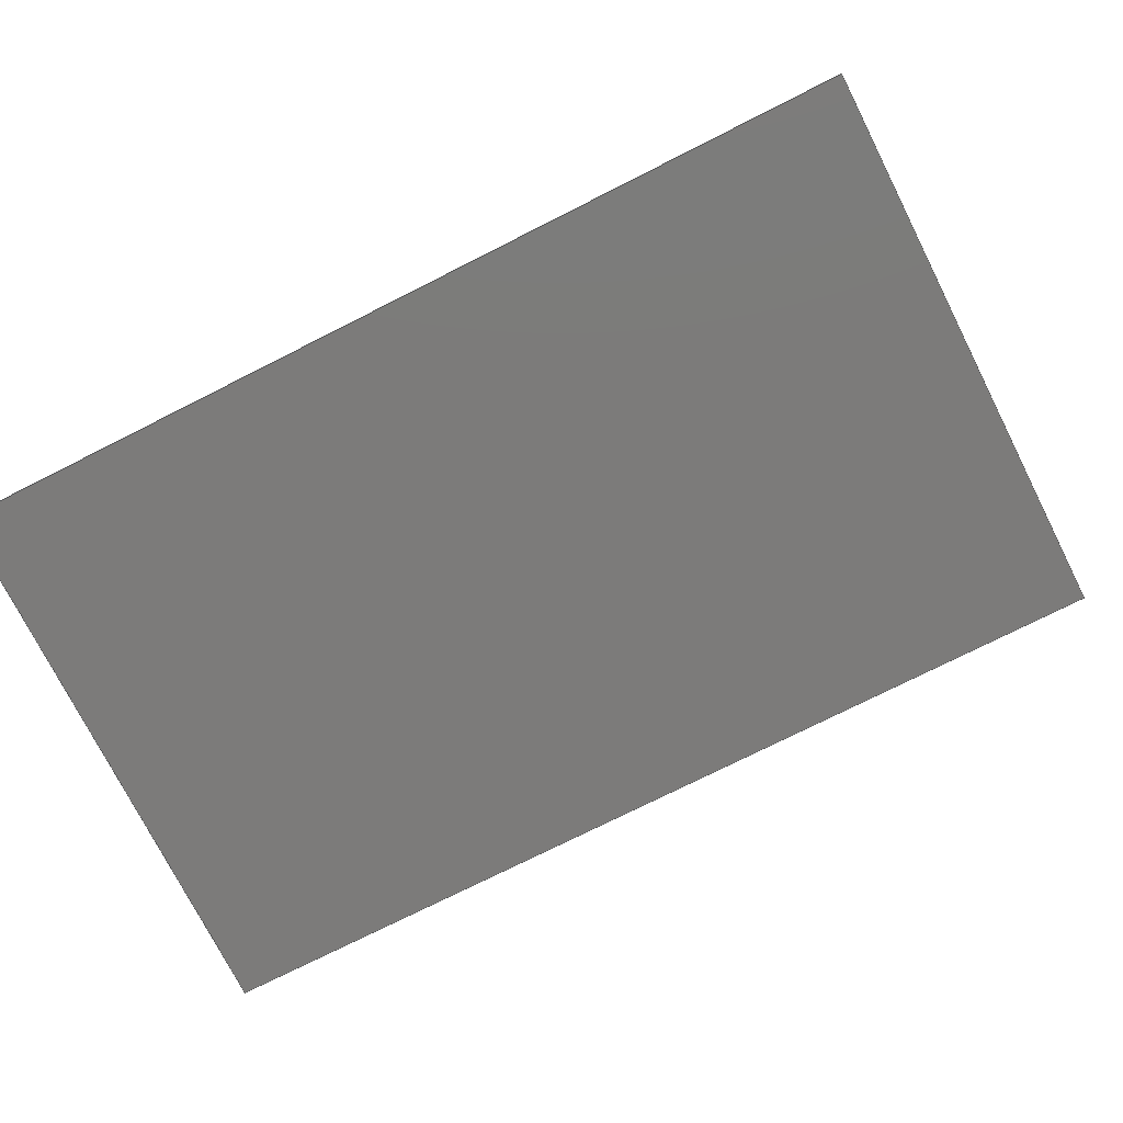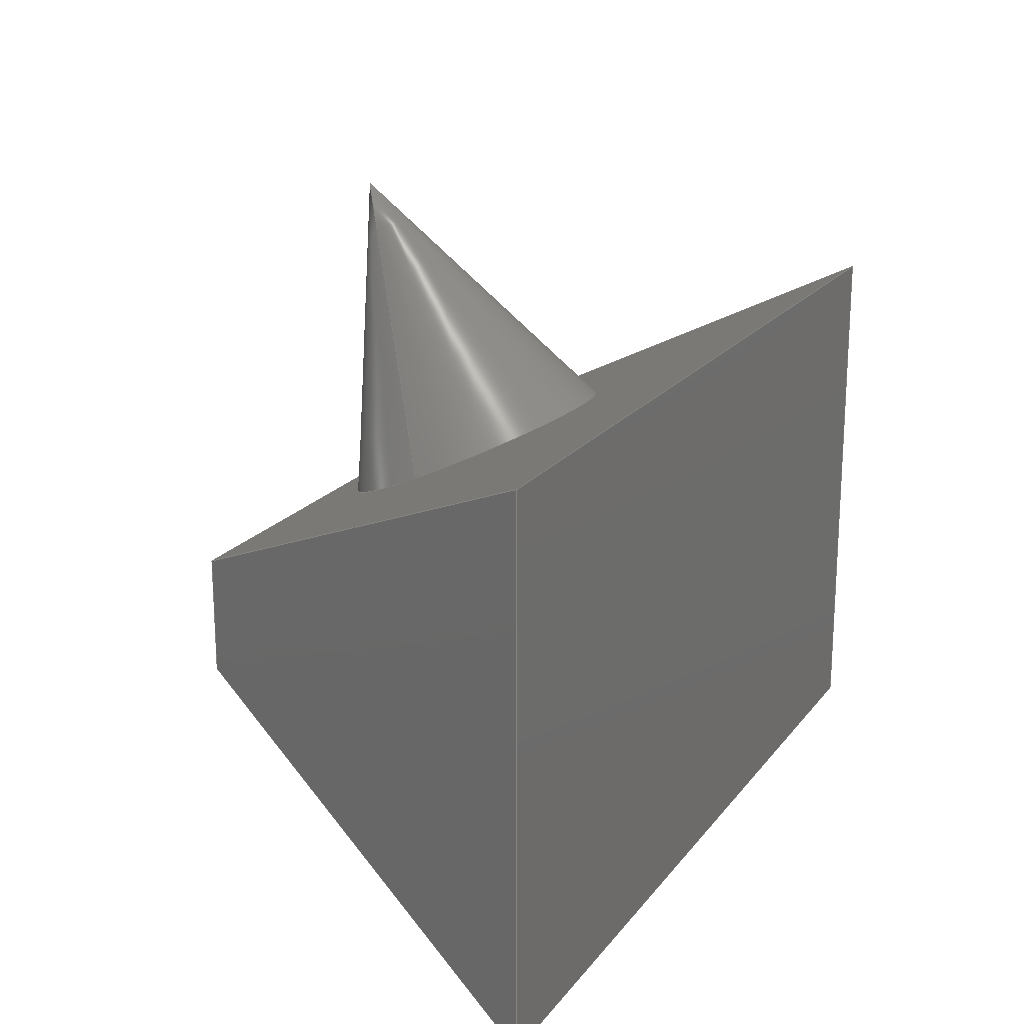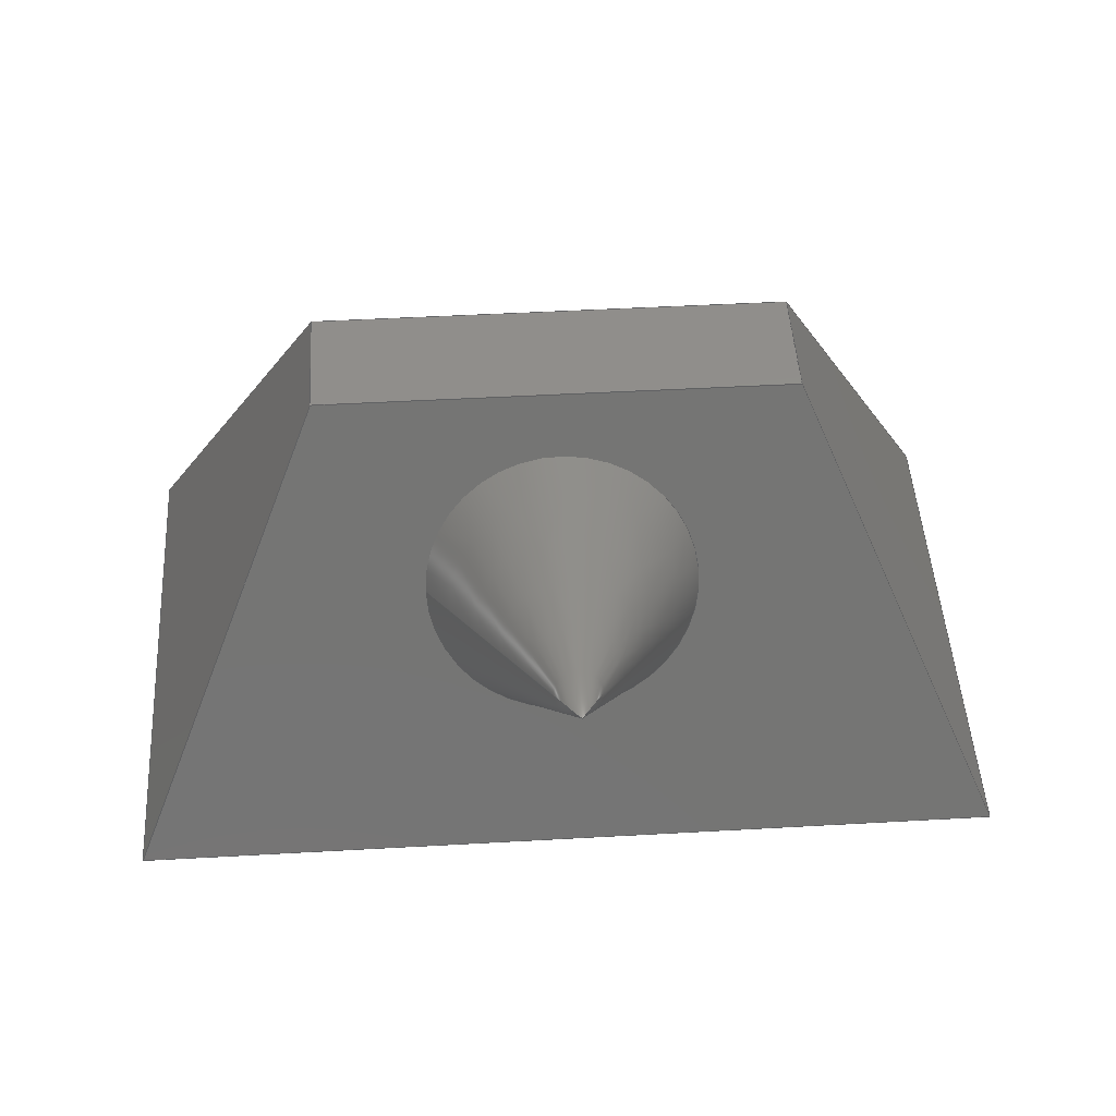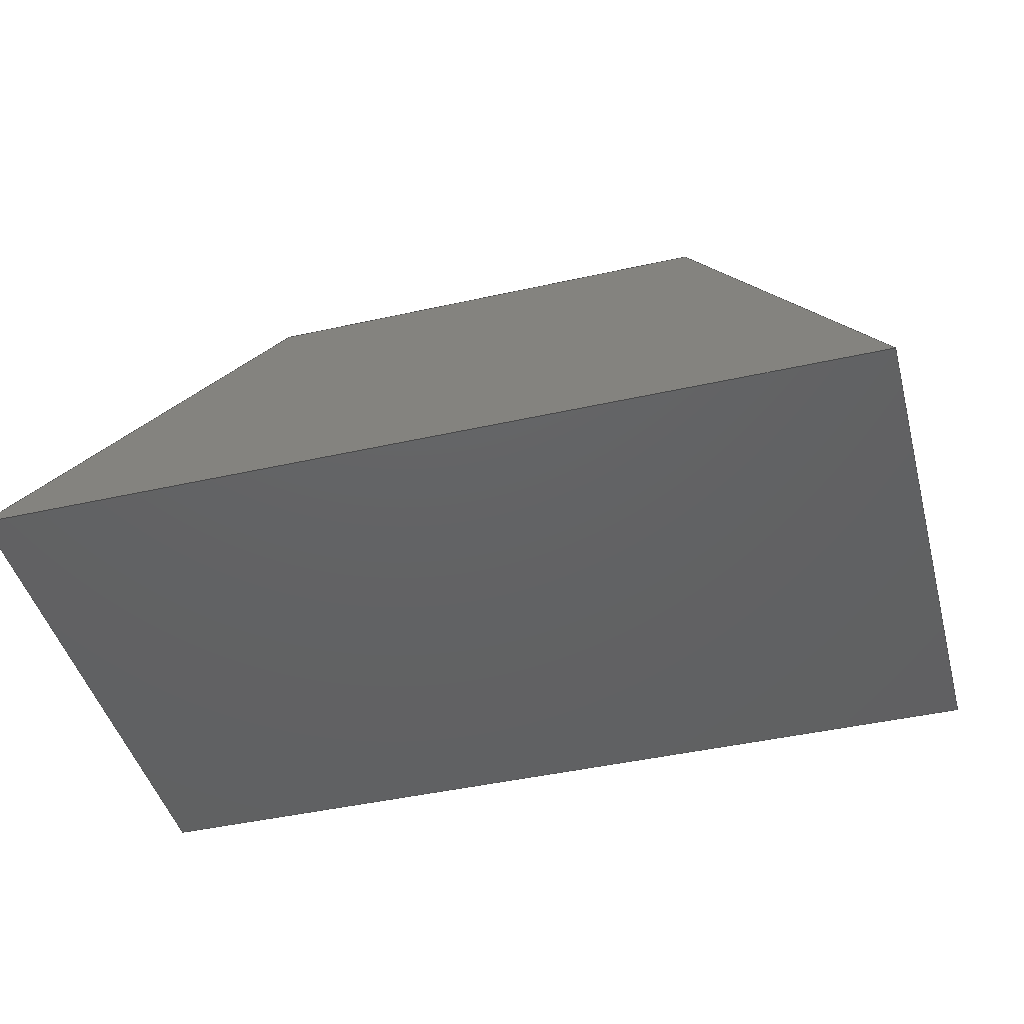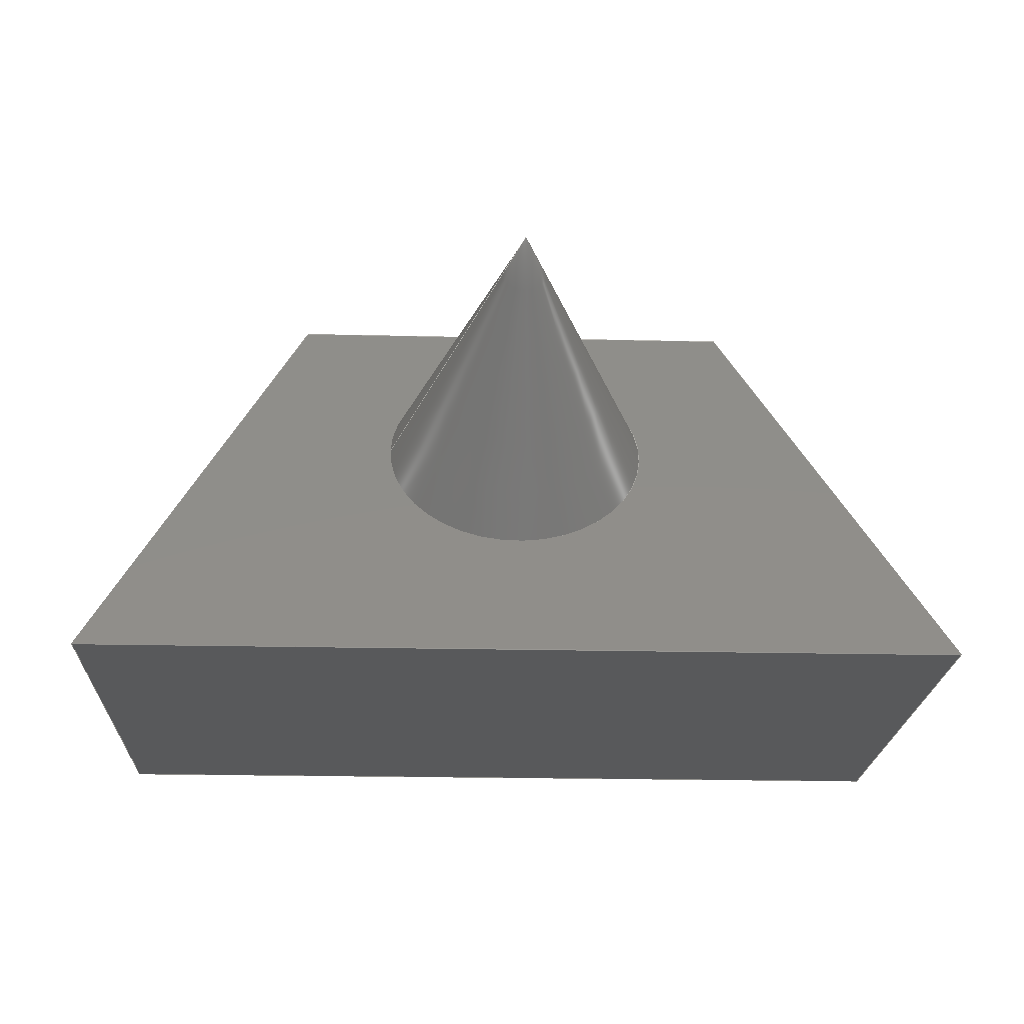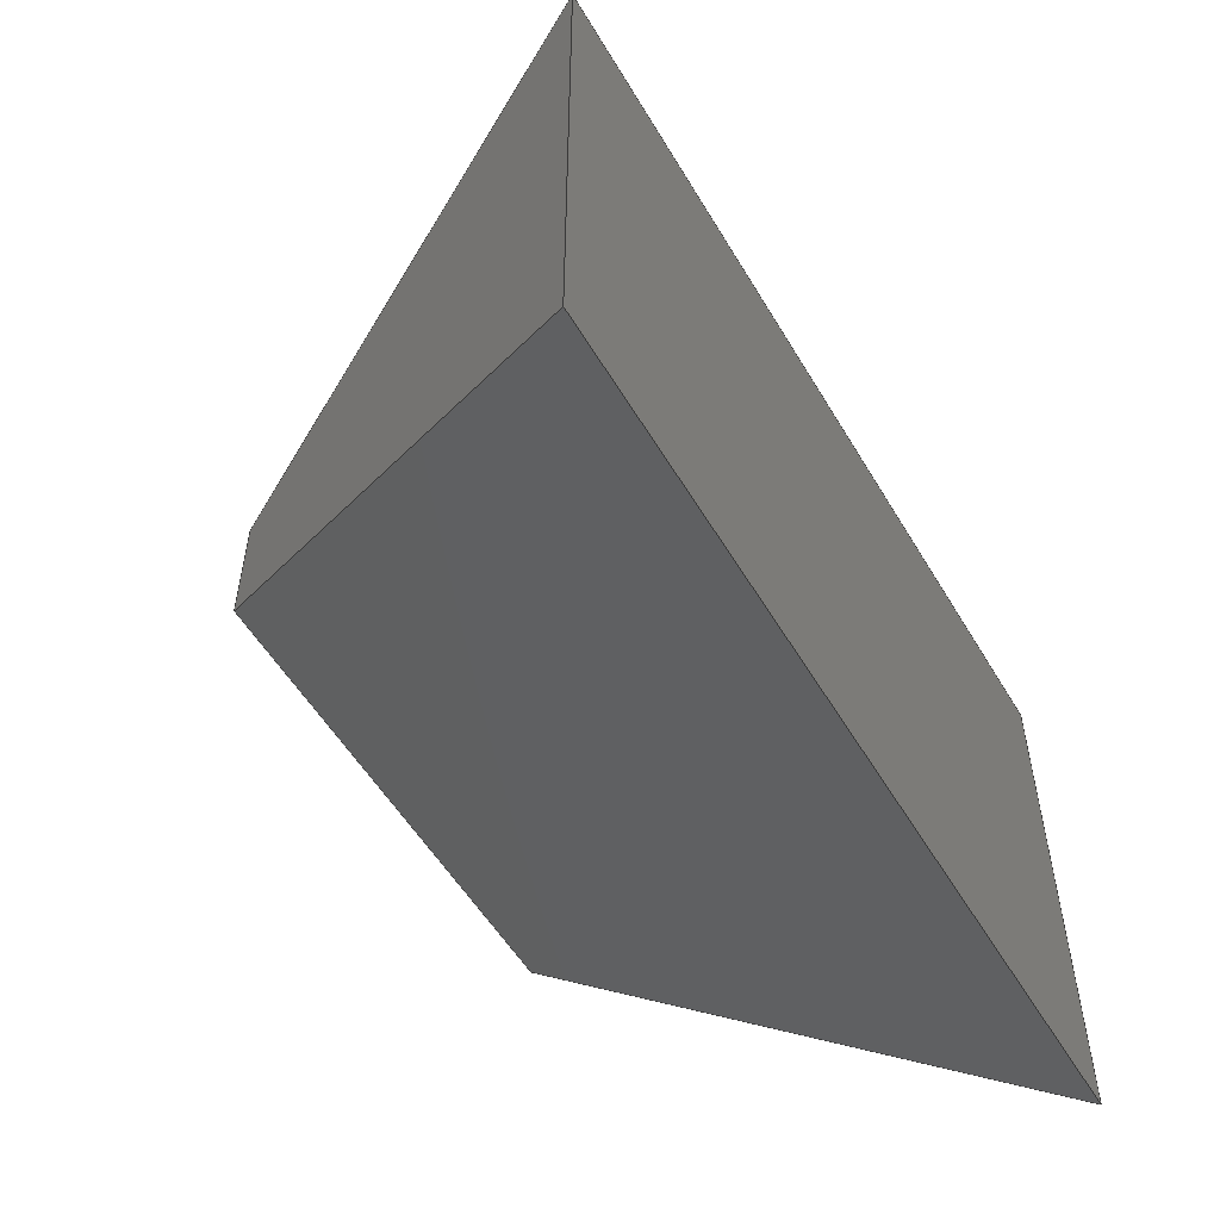
<metadata>
{"format":"step","ext":"step","renderer":"f3d","projection":"perspective","resolution":1024,"background":"white","views":[{"elev":-74.7,"azim":-153.2,"up":"+Y"},{"elev":19.5,"azim":-63.9,"up":"+Z"},{"elev":48.1,"azim":-3.6,"up":"+Y"},{"elev":-44.2,"azim":-165.3,"up":"+Y"},{"elev":-21.1,"azim":-2.4,"up":"+Y"},{"elev":-54.2,"azim":-59.8,"up":"+Z"}]}
</metadata>
<code>
ISO-10303-21;
DATA;
#1=MECHANICAL_DESIGN_GEOMETRIC_PRESENTATION_REPRESENTATION('',(#6,#7),
#212);
#2=SHAPE_REPRESENTATION_RELATIONSHIP('SRR','None',#219,#3);
#3=ADVANCED_BREP_SHAPE_REPRESENTATION('',(#8,#9),#211);
#4=CIRCLE('',#141,1.534);
#5=CONICAL_SURFACE('',#140,1.534,0.4363);
#6=STYLED_ITEM('',(#228),#8);
#7=STYLED_ITEM('',(#228),#9);
#8=MANIFOLD_SOLID_BREP('Body3',#119);
#9=MANIFOLD_SOLID_BREP('Body4',#120);
#10=FACE_OUTER_BOUND('',#18,.T.);
#11=FACE_OUTER_BOUND('',#19,.T.);
#12=FACE_OUTER_BOUND('',#20,.T.);
#13=FACE_OUTER_BOUND('',#21,.T.);
#14=FACE_OUTER_BOUND('',#22,.T.);
#15=FACE_OUTER_BOUND('',#23,.T.);
#16=FACE_OUTER_BOUND('',#24,.T.);
#17=FACE_OUTER_BOUND('',#25,.T.);
#18=EDGE_LOOP('',(#76,#77,#78,#79));
#19=EDGE_LOOP('',(#80,#81,#82,#83));
#20=EDGE_LOOP('',(#84,#85,#86,#87));
#21=EDGE_LOOP('',(#88,#89,#90,#91));
#22=EDGE_LOOP('',(#92,#93,#94,#95));
#23=EDGE_LOOP('',(#96,#97,#98,#99));
#24=EDGE_LOOP('',(#100,#101,#102));
#25=EDGE_LOOP('',(#103));
#26=LINE('',#180,#39);
#27=LINE('',#182,#40);
#28=LINE('',#184,#41);
#29=LINE('',#185,#42);
#30=LINE('',#188,#43);
#31=LINE('',#190,#44);
#32=LINE('',#191,#45);
#33=LINE('',#194,#46);
#34=LINE('',#196,#47);
#35=LINE('',#197,#48);
#36=LINE('',#199,#49);
#37=LINE('',#200,#50);
#38=LINE('',#206,#51);
#39=VECTOR('',#147,1);
#40=VECTOR('',#148,1);
#41=VECTOR('',#149,1);
#42=VECTOR('',#150,1);
#43=VECTOR('',#153,1);
#44=VECTOR('',#154,1);
#45=VECTOR('',#155,1);
#46=VECTOR('',#158,1);
#47=VECTOR('',#159,1);
#48=VECTOR('',#160,1);
#49=VECTOR('',#163,1);
#50=VECTOR('',#164,1);
#51=VECTOR('',#171,1.534);
#52=VERTEX_POINT('',#178);
#53=VERTEX_POINT('',#179);
#54=VERTEX_POINT('',#181);
#55=VERTEX_POINT('',#183);
#56=VERTEX_POINT('',#187);
#57=VERTEX_POINT('',#189);
#58=VERTEX_POINT('',#193);
#59=VERTEX_POINT('',#195);
#60=VERTEX_POINT('',#204);
#61=VERTEX_POINT('',#205);
#62=EDGE_CURVE('',#52,#53,#26,.T.);
#63=EDGE_CURVE('',#54,#53,#27,.T.);
#64=EDGE_CURVE('',#54,#55,#28,.T.);
#65=EDGE_CURVE('',#55,#52,#29,.T.);
#66=EDGE_CURVE('',#53,#56,#30,.T.);
#67=EDGE_CURVE('',#57,#56,#31,.T.);
#68=EDGE_CURVE('',#57,#54,#32,.T.);
#69=EDGE_CURVE('',#56,#58,#33,.T.);
#70=EDGE_CURVE('',#59,#58,#34,.T.);
#71=EDGE_CURVE('',#59,#57,#35,.T.);
#72=EDGE_CURVE('',#58,#52,#36,.T.);
#73=EDGE_CURVE('',#55,#59,#37,.T.);
#74=EDGE_CURVE('',#60,#61,#38,.T.);
#75=EDGE_CURVE('',#61,#61,#4,.T.);
#76=ORIENTED_EDGE('',*,*,#62,.T.);
#77=ORIENTED_EDGE('',*,*,#63,.F.);
#78=ORIENTED_EDGE('',*,*,#64,.T.);
#79=ORIENTED_EDGE('',*,*,#65,.T.);
#80=ORIENTED_EDGE('',*,*,#66,.T.);
#81=ORIENTED_EDGE('',*,*,#67,.F.);
#82=ORIENTED_EDGE('',*,*,#68,.T.);
#83=ORIENTED_EDGE('',*,*,#63,.T.);
#84=ORIENTED_EDGE('',*,*,#69,.T.);
#85=ORIENTED_EDGE('',*,*,#70,.F.);
#86=ORIENTED_EDGE('',*,*,#71,.T.);
#87=ORIENTED_EDGE('',*,*,#67,.T.);
#88=ORIENTED_EDGE('',*,*,#72,.T.);
#89=ORIENTED_EDGE('',*,*,#65,.F.);
#90=ORIENTED_EDGE('',*,*,#73,.T.);
#91=ORIENTED_EDGE('',*,*,#70,.T.);
#92=ORIENTED_EDGE('',*,*,#62,.F.);
#93=ORIENTED_EDGE('',*,*,#72,.F.);
#94=ORIENTED_EDGE('',*,*,#69,.F.);
#95=ORIENTED_EDGE('',*,*,#66,.F.);
#96=ORIENTED_EDGE('',*,*,#73,.F.);
#97=ORIENTED_EDGE('',*,*,#64,.F.);
#98=ORIENTED_EDGE('',*,*,#68,.F.);
#99=ORIENTED_EDGE('',*,*,#71,.F.);
#100=ORIENTED_EDGE('',*,*,#74,.T.);
#101=ORIENTED_EDGE('',*,*,#75,.T.);
#102=ORIENTED_EDGE('',*,*,#74,.F.);
#103=ORIENTED_EDGE('',*,*,#75,.F.);
#104=PLANE('',#134);
#105=PLANE('',#135);
#106=PLANE('',#136);
#107=PLANE('',#137);
#108=PLANE('',#138);
#109=PLANE('',#139);
#110=PLANE('',#142);
#111=ADVANCED_FACE('',(#10),#104,.T.);
#112=ADVANCED_FACE('',(#11),#105,.T.);
#113=ADVANCED_FACE('',(#12),#106,.T.);
#114=ADVANCED_FACE('',(#13),#107,.T.);
#115=ADVANCED_FACE('',(#14),#108,.T.);
#116=ADVANCED_FACE('',(#15),#109,.F.);
#117=ADVANCED_FACE('',(#16),#5,.T.);
#118=ADVANCED_FACE('',(#17),#110,.F.);
#119=CLOSED_SHELL('',(#111,#112,#113,#114,#115,#116));
#120=CLOSED_SHELL('',(#117,#118));
#121=DERIVED_UNIT_ELEMENT(#123,1);
#122=DERIVED_UNIT_ELEMENT(#214,3);
#123=(
MASS_UNIT()
NAMED_UNIT(*)
SI_UNIT(.KILO.,.GRAM.)
);
#124=DERIVED_UNIT((#121,#122));
#125=MEASURE_REPRESENTATION_ITEM('density measure',
POSITIVE_RATIO_MEASURE(7850),#124);
#126=PROPERTY_DEFINITION_REPRESENTATION(#131,#128);
#127=PROPERTY_DEFINITION_REPRESENTATION(#132,#129);
#128=REPRESENTATION('material name',(#130),#211);
#129=REPRESENTATION('density',(#125),#211);
#130=DESCRIPTIVE_REPRESENTATION_ITEM('Steel','Steel');
#131=PROPERTY_DEFINITION('material property','material name',#221);
#132=PROPERTY_DEFINITION('material property','density of part',#221);
#133=AXIS2_PLACEMENT_3D('placement',#176,#143,#144);
#134=AXIS2_PLACEMENT_3D('',#177,#145,#146);
#135=AXIS2_PLACEMENT_3D('',#186,#151,#152);
#136=AXIS2_PLACEMENT_3D('',#192,#156,#157);
#137=AXIS2_PLACEMENT_3D('',#198,#161,#162);
#138=AXIS2_PLACEMENT_3D('',#201,#165,#166);
#139=AXIS2_PLACEMENT_3D('',#202,#167,#168);
#140=AXIS2_PLACEMENT_3D('',#203,#169,#170);
#141=AXIS2_PLACEMENT_3D('',#207,#172,#173);
#142=AXIS2_PLACEMENT_3D('',#208,#174,#175);
#143=DIRECTION('axis',(0,0,1));
#144=DIRECTION('refdir',(1,0,0));
#145=DIRECTION('center_axis',(0,0.4226,0.9063));
#146=DIRECTION('ref_axis',(1,0,0));
#147=DIRECTION('',(-1,0,0));
#148=DIRECTION('',(0.3893,0.8348,-0.3893));
#149=DIRECTION('',(1,0,0));
#150=DIRECTION('',(-0.3893,0.8348,-0.3893));
#151=DIRECTION('center_axis',(-0.9063,0.4226,0));
#152=DIRECTION('ref_axis',(0,0,1));
#153=DIRECTION('',(0,0,-1));
#154=DIRECTION('',(0.3893,0.8348,0.3893));
#155=DIRECTION('',(0,0,1));
#156=DIRECTION('center_axis',(0,0.4226,-0.9063));
#157=DIRECTION('ref_axis',(-1,0,0));
#158=DIRECTION('',(1,0,0));
#159=DIRECTION('',(-0.3893,0.8348,0.3893));
#160=DIRECTION('',(-1,0,0));
#161=DIRECTION('center_axis',(0.9063,0.4226,0));
#162=DIRECTION('ref_axis',(0,0,-1));
#163=DIRECTION('',(0,0,1));
#164=DIRECTION('',(0,0,-1));
#165=DIRECTION('center_axis',(0,1,0));
#166=DIRECTION('ref_axis',(1,0,0));
#167=DIRECTION('center_axis',(0,1,0));
#168=DIRECTION('ref_axis',(1,0,0));
#169=DIRECTION('center_axis',(0,-0.4226,-0.9063));
#170=DIRECTION('ref_axis',(1,0,0));
#171=DIRECTION('',(-0.4226,-0.383,-0.8214));
#172=DIRECTION('center_axis',(0,0.4226,0.9063));
#173=DIRECTION('ref_axis',(1,0,0));
#174=DIRECTION('center_axis',(0,0.4226,0.9063));
#175=DIRECTION('ref_axis',(1,0,0));
#176=CARTESIAN_POINT('',(0,0,0));
#177=CARTESIAN_POINT('Origin',(5,0,3));
#178=CARTESIAN_POINT('',(2.668,5,0.6685));
#179=CARTESIAN_POINT('',(-2.668,5,0.6685));
#180=CARTESIAN_POINT('',(-5,5,0.6685));
#181=CARTESIAN_POINT('',(-5,0,3));
#182=CARTESIAN_POINT('',(-4.242,1.625,2.242));
#183=CARTESIAN_POINT('',(5,0,3));
#184=CARTESIAN_POINT('',(-5,0,3));
#185=CARTESIAN_POINT('',(4.545,0.9749,2.545));
#186=CARTESIAN_POINT('Origin',(-5,0,3));
#187=CARTESIAN_POINT('',(-2.668,5,-0.6685));
#188=CARTESIAN_POINT('',(-2.668,5,-3));
#189=CARTESIAN_POINT('',(-5,0,-3));
#190=CARTESIAN_POINT('',(-4.545,0.9749,-2.545));
#191=CARTESIAN_POINT('',(-5,0,-3));
#192=CARTESIAN_POINT('Origin',(-5,0,-3));
#193=CARTESIAN_POINT('',(2.668,5,-0.6685));
#194=CARTESIAN_POINT('',(5,5,-0.6685));
#195=CARTESIAN_POINT('',(5,0,-3));
#196=CARTESIAN_POINT('',(4.242,1.625,-2.242));
#197=CARTESIAN_POINT('',(5,0,-3));
#198=CARTESIAN_POINT('Origin',(5,0,-3));
#199=CARTESIAN_POINT('',(2.668,5,3));
#200=CARTESIAN_POINT('',(5,0,3));
#201=CARTESIAN_POINT('Origin',(0,5,0));
#202=CARTESIAN_POINT('Origin',(0,0,0));
#203=CARTESIAN_POINT('Origin',(0,2.962,1.619));
#204=CARTESIAN_POINT('',(0,4.352,4.601));
#205=CARTESIAN_POINT('',(-1.534,2.962,1.619));
#206=CARTESIAN_POINT('',(-1.534,2.962,1.619));
#207=CARTESIAN_POINT('Origin',(0,2.962,1.619));
#208=CARTESIAN_POINT('Origin',(0,2.962,1.619));
#209=UNCERTAINTY_MEASURE_WITH_UNIT(LENGTH_MEASURE(0.001),#213,
'DISTANCE_ACCURACY_VALUE',
'Maximum model space distance between geometric entities at asserted c
onnectivities');
#210=UNCERTAINTY_MEASURE_WITH_UNIT(LENGTH_MEASURE(0.001),#213,
'DISTANCE_ACCURACY_VALUE',
'Maximum model space distance between geometric entities at asserted c
onnectivities');
#211=(
GEOMETRIC_REPRESENTATION_CONTEXT(3)
GLOBAL_UNCERTAINTY_ASSIGNED_CONTEXT((#209))
GLOBAL_UNIT_ASSIGNED_CONTEXT((#213,#215,#216))
REPRESENTATION_CONTEXT('','3D')
);
#212=(
GEOMETRIC_REPRESENTATION_CONTEXT(3)
GLOBAL_UNCERTAINTY_ASSIGNED_CONTEXT((#210))
GLOBAL_UNIT_ASSIGNED_CONTEXT((#213,#215,#216))
REPRESENTATION_CONTEXT('','3D')
);
#213=(
LENGTH_UNIT()
NAMED_UNIT(*)
SI_UNIT(.CENTI.,.METRE.)
);
#214=(
LENGTH_UNIT()
NAMED_UNIT(*)
SI_UNIT($,.METRE.)
);
#215=(
NAMED_UNIT(*)
PLANE_ANGLE_UNIT()
SI_UNIT($,.RADIAN.)
);
#216=(
NAMED_UNIT(*)
SI_UNIT($,.STERADIAN.)
SOLID_ANGLE_UNIT()
);
#217=SHAPE_DEFINITION_REPRESENTATION(#218,#219);
#218=PRODUCT_DEFINITION_SHAPE('',$,#221);
#219=SHAPE_REPRESENTATION('',(#133),#211);
#220=PRODUCT_DEFINITION_CONTEXT('part definition',#225,'design');
#221=PRODUCT_DEFINITION('Untitled','Untitled',#222,#220);
#222=PRODUCT_DEFINITION_FORMATION('',$,#227);
#223=PRODUCT_RELATED_PRODUCT_CATEGORY('Untitled','Untitled',(#227));
#224=APPLICATION_PROTOCOL_DEFINITION('international standard',
'automotive_design',2009,#225);
#225=APPLICATION_CONTEXT(
'Core Data for Automotive Mechanical Design Process');
#226=PRODUCT_CONTEXT('part definition',#225,'mechanical');
#227=PRODUCT('Untitled','Untitled',$,(#226));
#228=PRESENTATION_STYLE_ASSIGNMENT((#229));
#229=SURFACE_STYLE_USAGE(.BOTH.,#230);
#230=SURFACE_SIDE_STYLE('',(#231));
#231=SURFACE_STYLE_FILL_AREA(#232);
#232=FILL_AREA_STYLE('Steel - Satin',(#233));
#233=FILL_AREA_STYLE_COLOUR('Steel - Satin',#234);
#234=COLOUR_RGB('Steel - Satin',0.6275,0.6275,0.6275);
ENDSEC;
END-ISO-10303-21;

</code>
